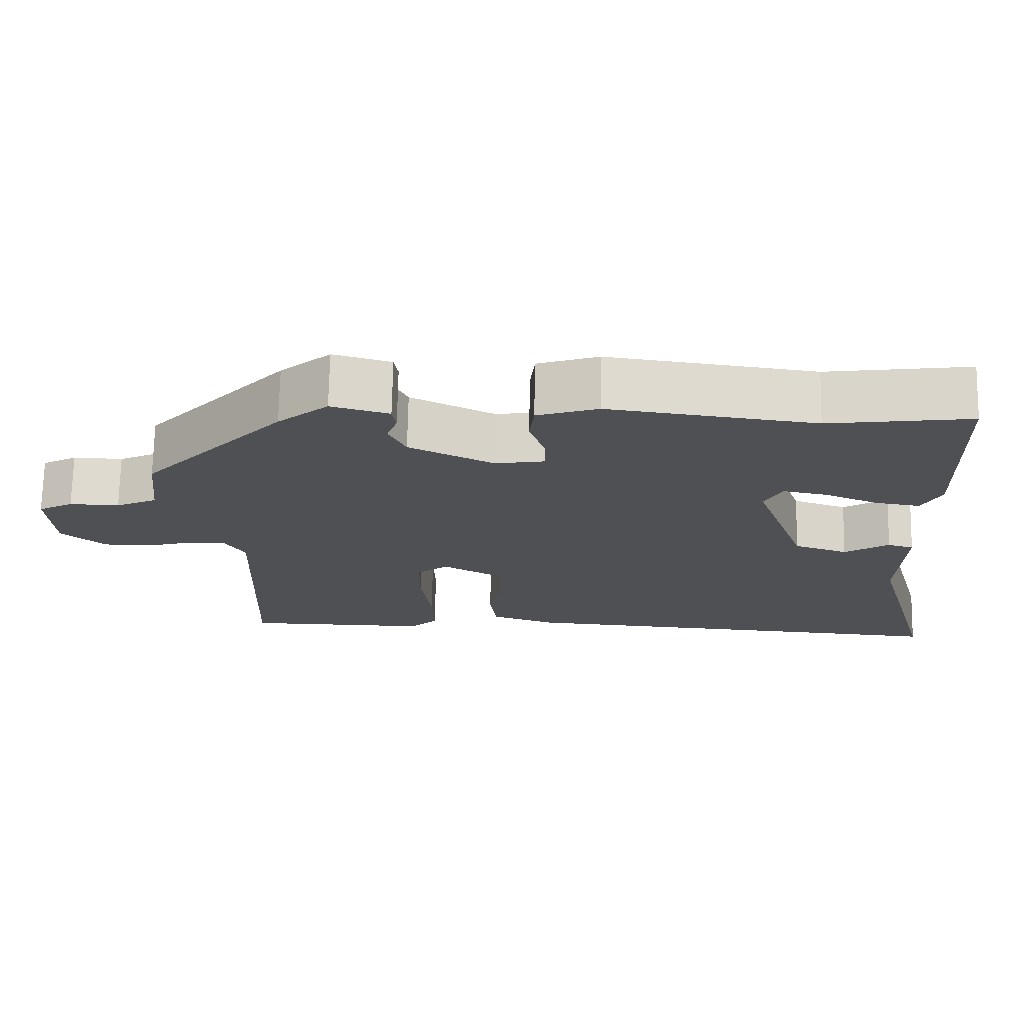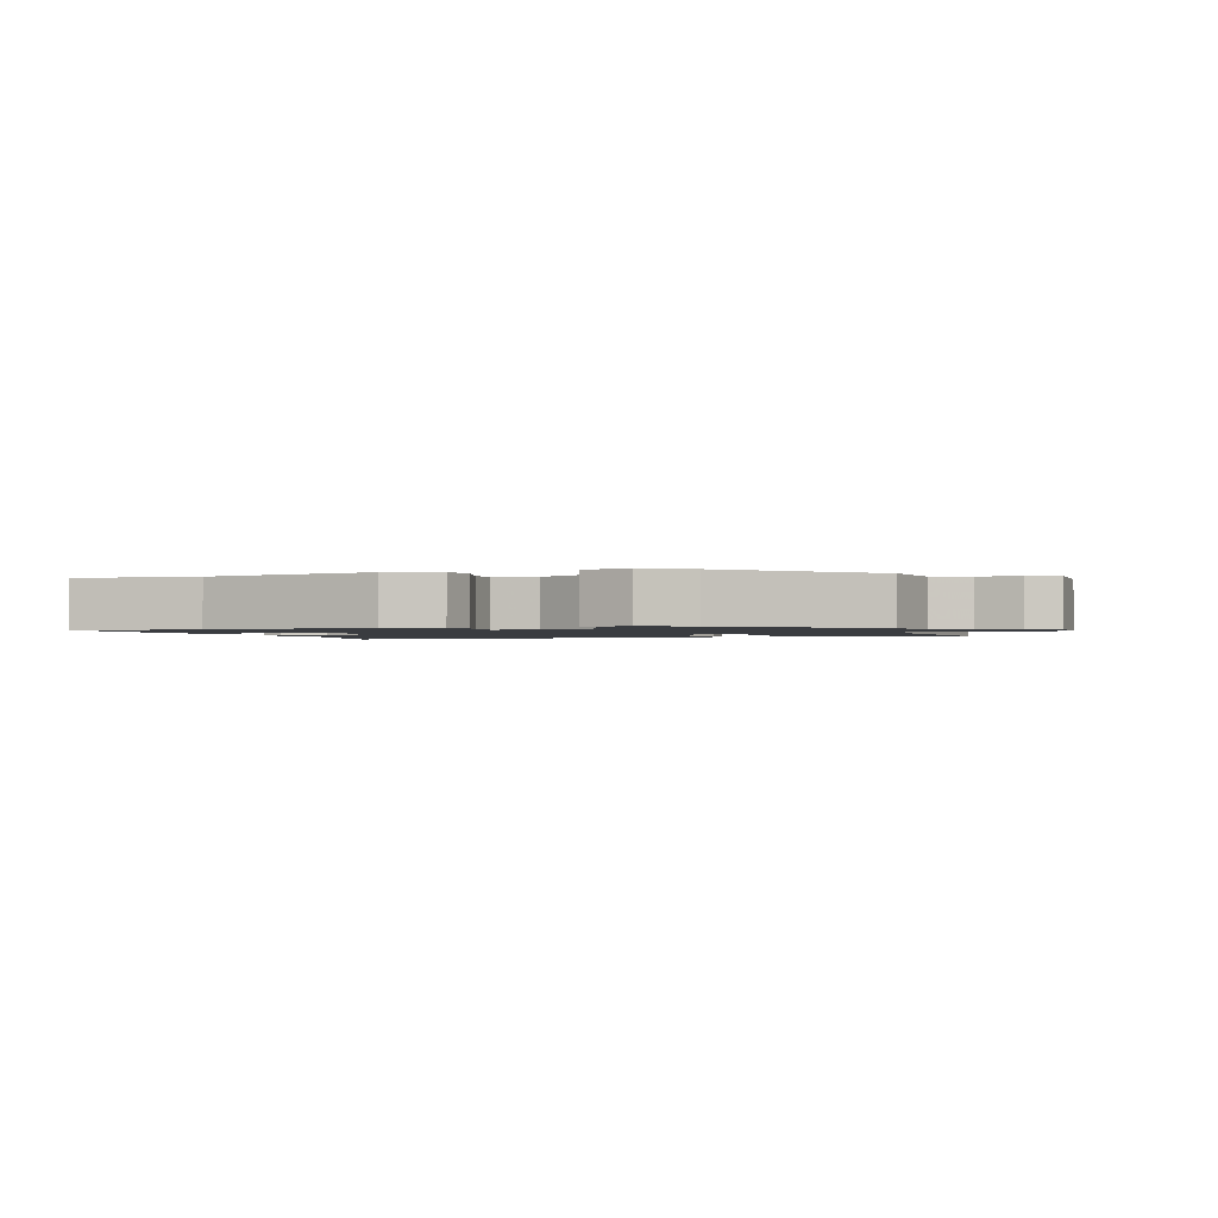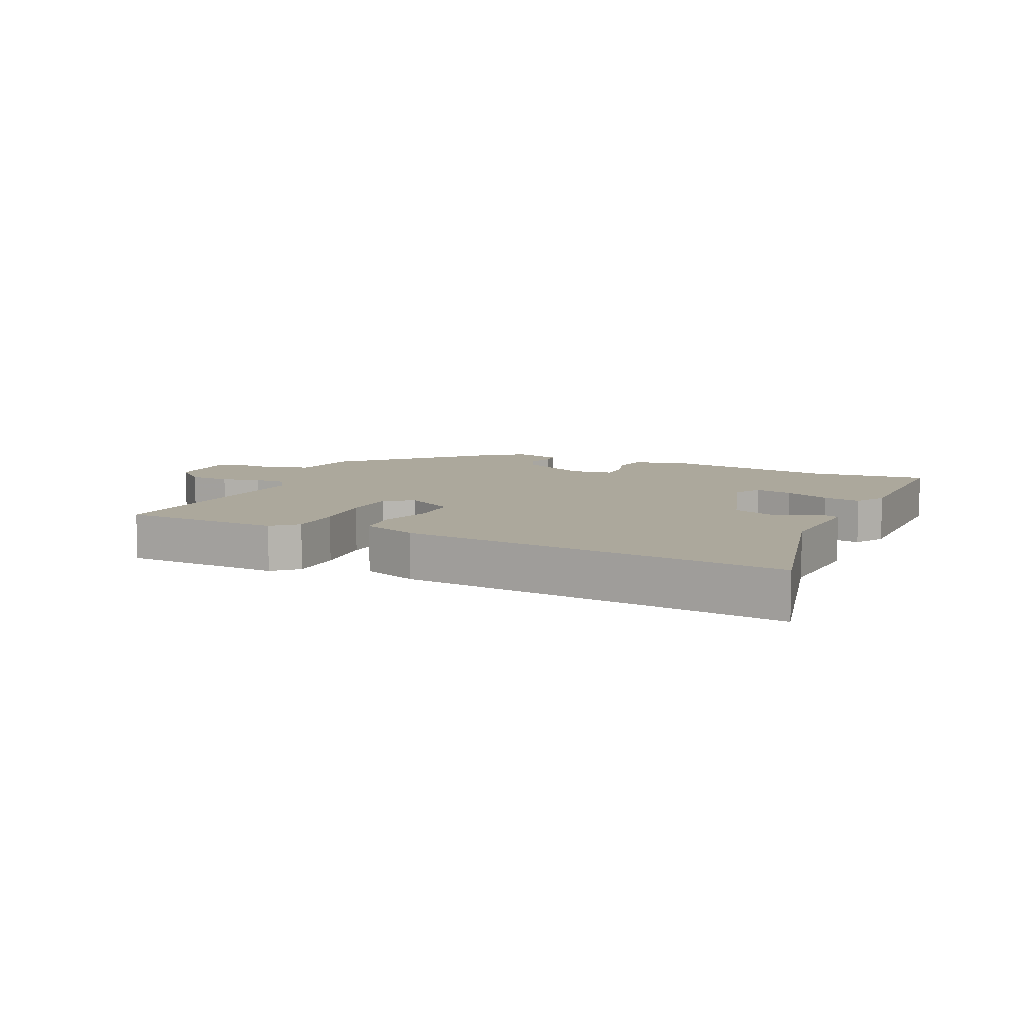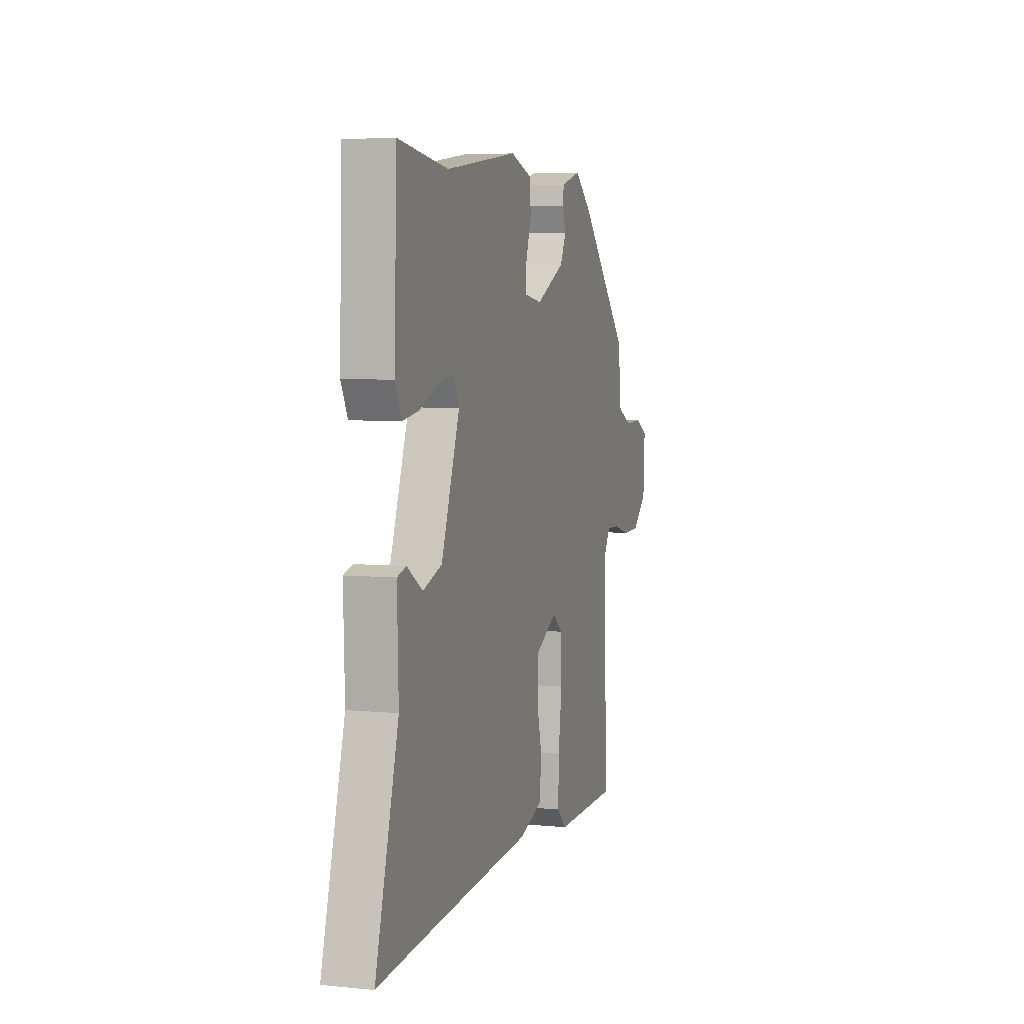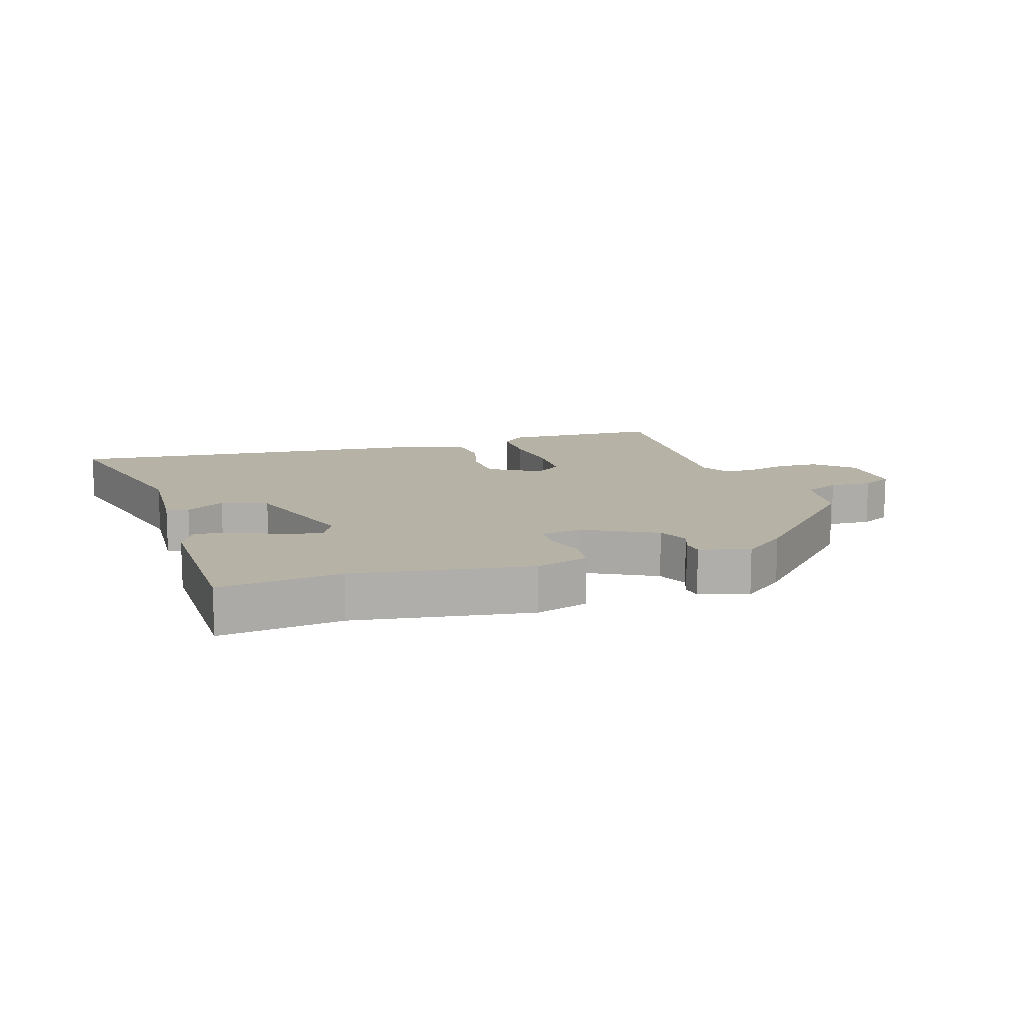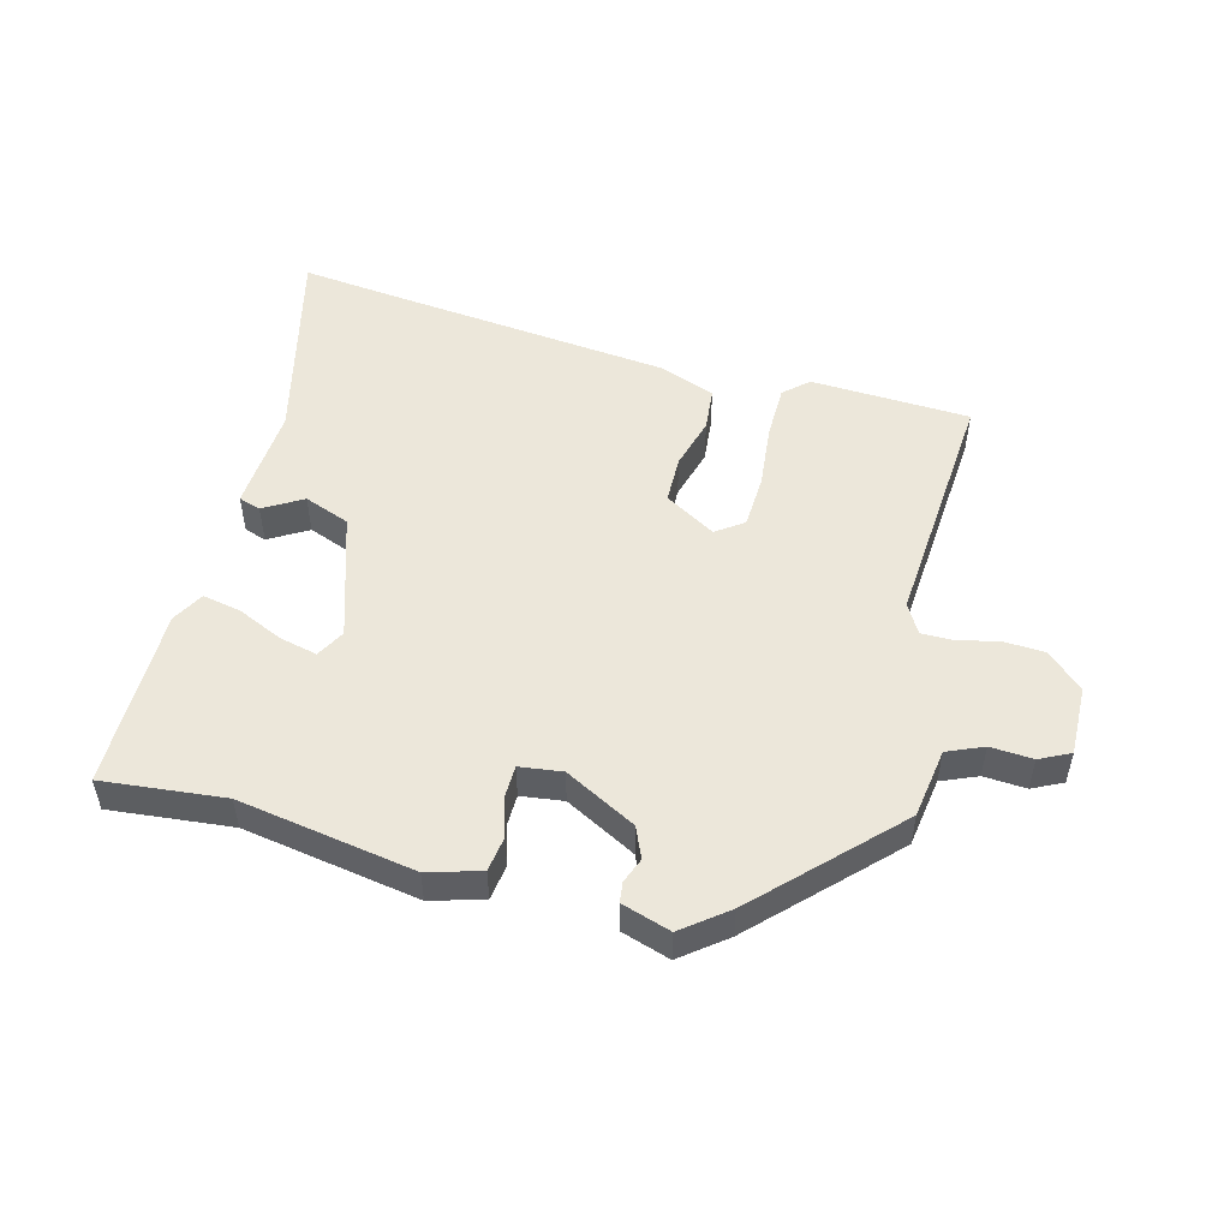
<metadata>
{"format":"obj","ext":"obj","renderer":"f3d","projection":"perspective","resolution":1024,"background":"white","views":[{"elev":71.4,"azim":-178.9,"up":"+Z"},{"elev":-1.5,"azim":21.5,"up":"+Y"},{"elev":8.5,"azim":-153.4,"up":"+Y"},{"elev":5.4,"azim":-72.9,"up":"+Z"},{"elev":12.5,"azim":-16.4,"up":"+Y"},{"elev":51.1,"azim":16.7,"up":"+Y"}]}
</metadata>
<code>
v -0.447 0.07 -0.496
v -0.613 0.07 -0.509
v -0.524 0.07 -0.19
v -0.529 0.07 -0.023
v -0.494 0.07 -0.013
v -0.434 0.07 -0.051
v -0.361 0.07 -0.026
v -0.29 0.07 0.171
v -0.313 0.07 0.217
v -0.373 0.07 0.205
v -0.446 0.07 0.175
v -0.507 0.07 0.165
v -0.533 0.07 0.216
v -0.523 0.07 0.503
v -0.331 0.07 0.477
v -0.052 0.07 0.514
v 0.03 0.07 0.487
v 0.036 0.07 0.431
v 0.015 0.07 0.368
v 0.014 0.07 0.319
v 0.081 0.07 0.308
v 0.195 0.07 0.364
v 0.218 0.07 0.412
v 0.204 0.07 0.452
v 0.209 0.07 0.484
v 0.287 0.07 0.506
v 0.355 0.07 0.449
v 0.547 0.07 0.241
v 0.56 0.07 0.13
v 0.616 0.07 0.104
v 0.683 0.07 0.106
v 0.73 0.07 0.081
v 0.724 0.07 -0.029
v 0.666 0.07 -0.08
v 0.6 0.07 -0.081
v 0.538 0.07 -0.064
v 0.487 0.07 -0.062
v 0.459 0.07 -0.108
v 0.475 0.07 -0.499
v 0.223 0.07 -0.502
v 0.186 0.07 -0.466
v 0.188 0.07 -0.38
v 0.202 0.07 -0.278
v 0.201 0.07 -0.193
v 0.159 0.07 -0.161
v 0.077 0.07 -0.206
v 0.073 0.07 -0.282
v 0.093 0.07 -0.365
v 0.084 0.07 -0.434
v -0.005 0.07 -0.464
v -0.447 0 -0.496
v -0.613 0 -0.509
v -0.524 0 -0.19
v -0.529 0 -0.023
v -0.494 0 -0.013
v -0.434 0 -0.051
v -0.361 0 -0.026
v -0.29 0 0.171
v -0.313 0 0.217
v -0.373 0 0.205
v -0.446 0 0.175
v -0.507 0 0.165
v -0.533 0 0.216
v -0.523 0 0.503
v -0.331 0 0.477
v -0.052 0 0.514
v 0.03 0 0.487
v 0.036 0 0.431
v 0.015 0 0.368
v 0.014 0 0.319
v 0.081 0 0.308
v 0.195 0 0.364
v 0.218 0 0.412
v 0.204 0 0.452
v 0.209 0 0.484
v 0.287 0 0.506
v 0.355 0 0.449
v 0.547 0 0.241
v 0.56 0 0.13
v 0.616 0 0.104
v 0.683 0 0.106
v 0.73 0 0.081
v 0.724 0 -0.029
v 0.666 0 -0.08
v 0.6 0 -0.081
v 0.538 0 -0.064
v 0.487 0 -0.062
v 0.459 0 -0.108
v 0.475 0 -0.499
v 0.223 0 -0.502
v 0.186 0 -0.466
v 0.188 0 -0.38
v 0.202 0 -0.278
v 0.201 0 -0.193
v 0.159 0 -0.161
v 0.077 0 -0.206
v 0.073 0 -0.282
v 0.093 0 -0.365
v 0.084 0 -0.434
v -0.005 0 -0.464
f 47 48 49 50
f 46 47 50 1
f 40 41 42 43
f 38 39 40 43
f 37 38 43 44
f 33 34 35 36
f 33 36 37
f 30 31 32 33
f 29 30 33 37
f 23 24 25 26
f 22 23 26 27
f 16 17 18 19
f 15 16 19 20
f 14 15 20
f 13 14 20
f 10 11 12 13
f 9 10 13 20
f 8 9 20 21
f 3 4 5 6
f 3 6 7
f 46 1 2 3
f 45 46 3 7
f 37 44 45
f 22 27 28 29
f 21 22 29 37
f 21 37 45
f 7 8 21 45
f 100 99 98 97
f 51 100 97 96
f 93 92 91 90
f 93 90 89 88
f 94 93 88 87
f 86 85 84 83
f 87 86 83
f 83 82 81 80
f 87 83 80 79
f 76 75 74 73
f 77 76 73 72
f 69 68 67 66
f 70 69 66 65
f 70 65 64
f 70 64 63
f 63 62 61 60
f 70 63 60 59
f 71 70 59 58
f 56 55 54 53
f 57 56 53
f 53 52 51 96
f 57 53 96 95
f 95 94 87
f 79 78 77 72
f 87 79 72 71
f 95 87 71
f 95 71 58 57
f 1 51 52 2
f 2 52 53 3
f 3 53 54 4
f 4 54 55 5
f 5 55 56 6
f 6 56 57 7
f 7 57 58 8
f 8 58 59 9
f 9 59 60 10
f 10 60 61 11
f 11 61 62 12
f 12 62 63 13
f 13 63 64 14
f 14 64 65 15
f 15 65 66 16
f 16 66 67 17
f 17 67 68 18
f 18 68 69 19
f 19 69 70 20
f 20 70 71 21
f 21 71 72 22
f 22 72 73 23
f 23 73 74 24
f 24 74 75 25
f 25 75 76 26
f 26 76 77 27
f 27 77 78 28
f 28 78 79 29
f 29 79 80 30
f 30 80 81 31
f 31 81 82 32
f 32 82 83 33
f 33 83 84 34
f 34 84 85 35
f 35 85 86 36
f 36 86 87 37
f 37 87 88 38
f 38 88 89 39
f 39 89 90 40
f 40 90 91 41
f 41 91 92 42
f 42 92 93 43
f 43 93 94 44
f 44 94 95 45
f 45 95 96 46
f 46 96 97 47
f 47 97 98 48
f 48 98 99 49
f 49 99 100 50
f 50 100 51 1

</code>
